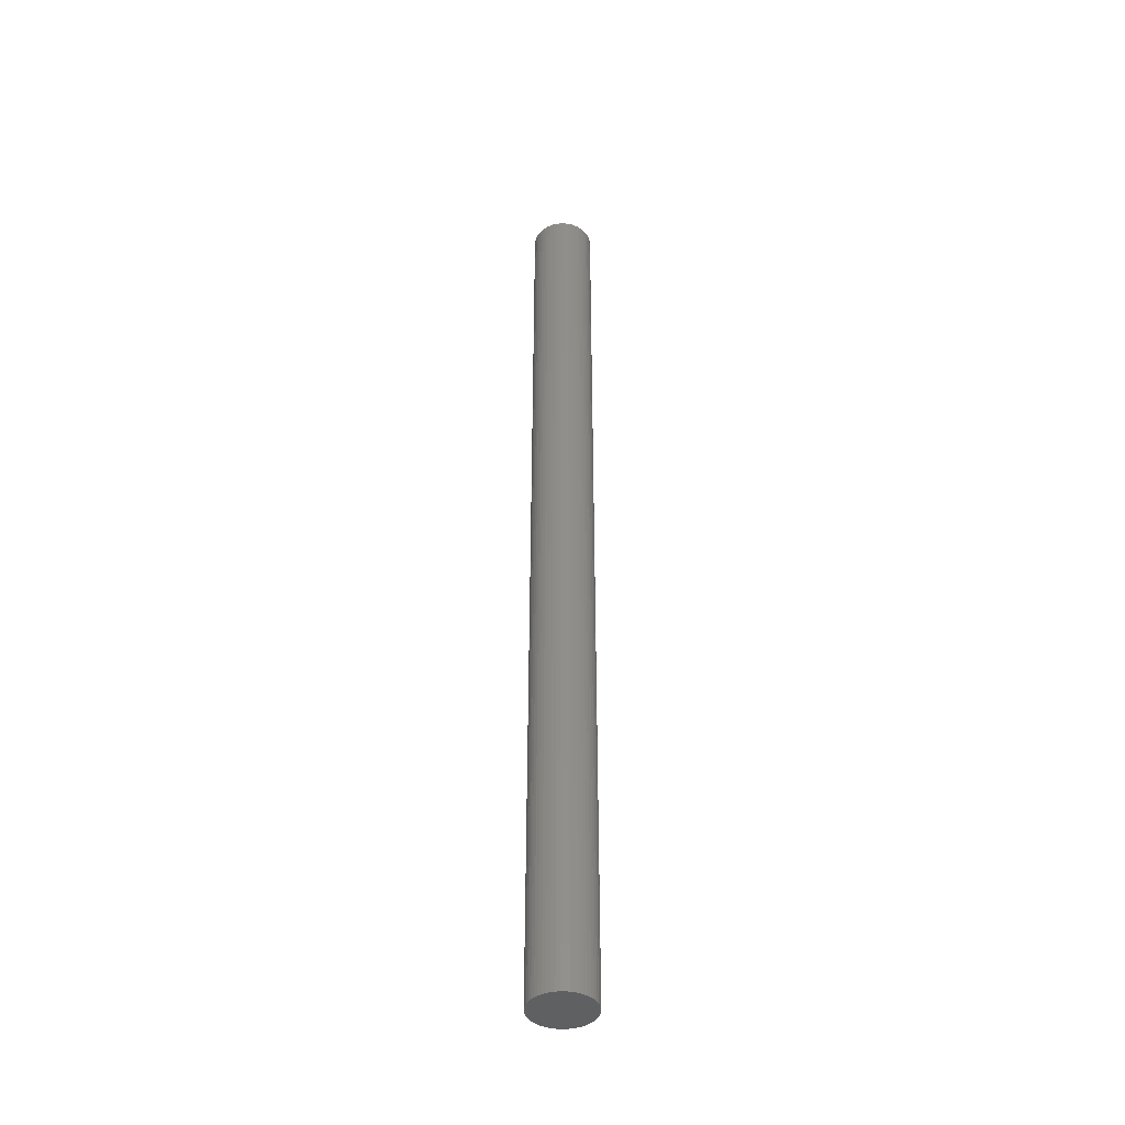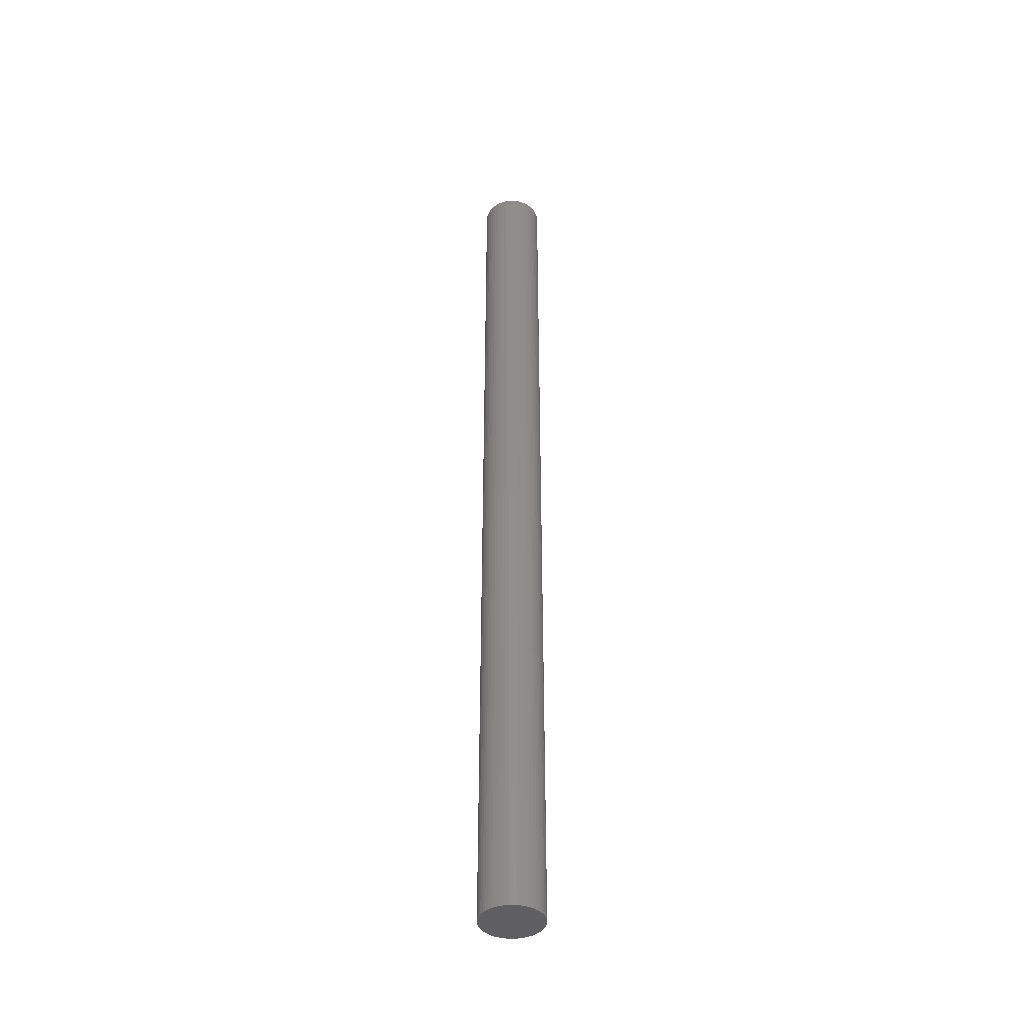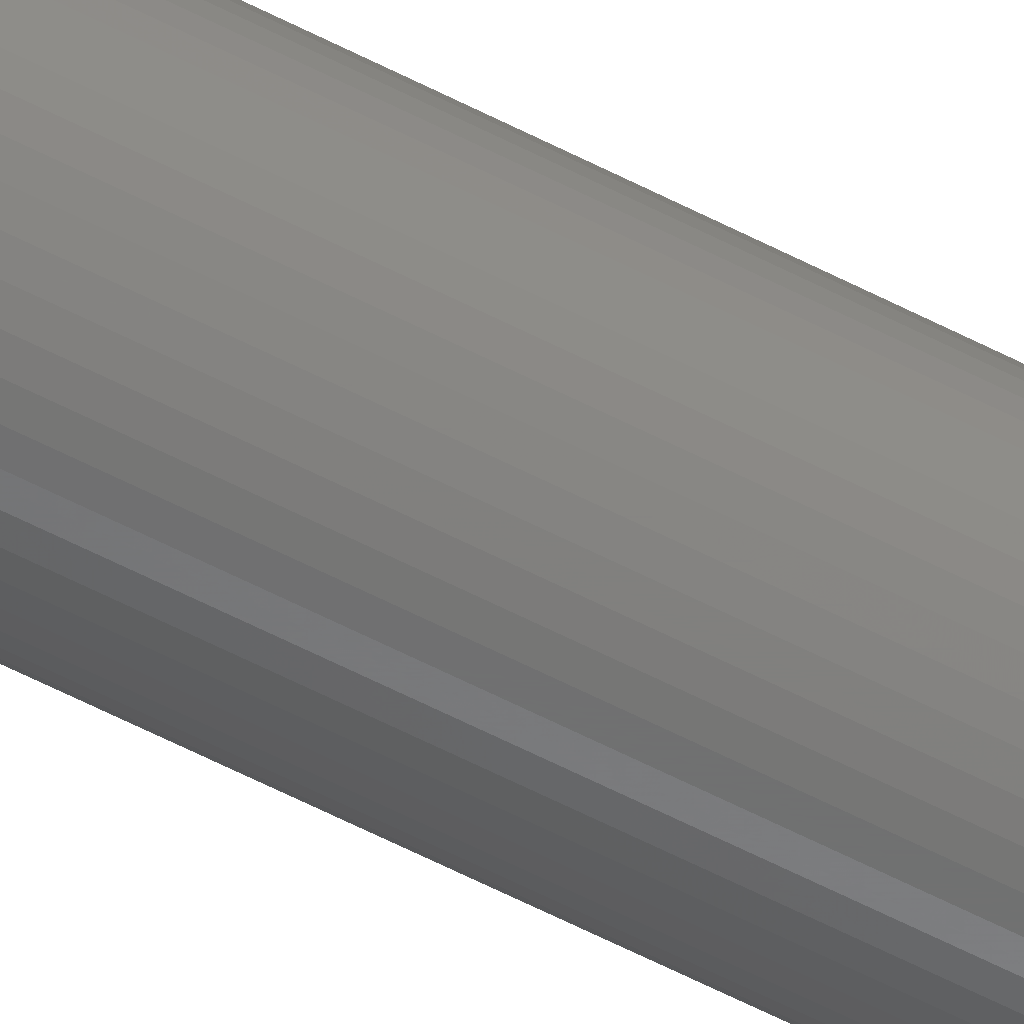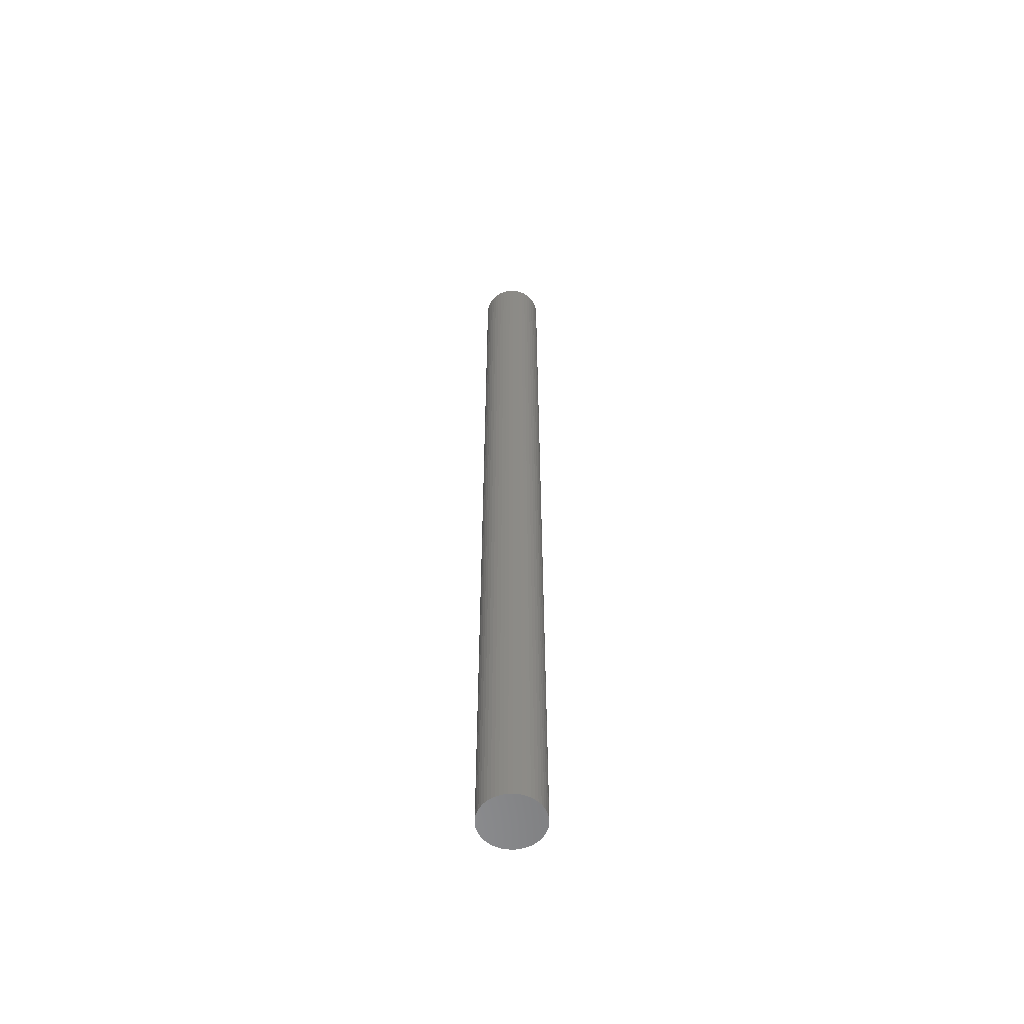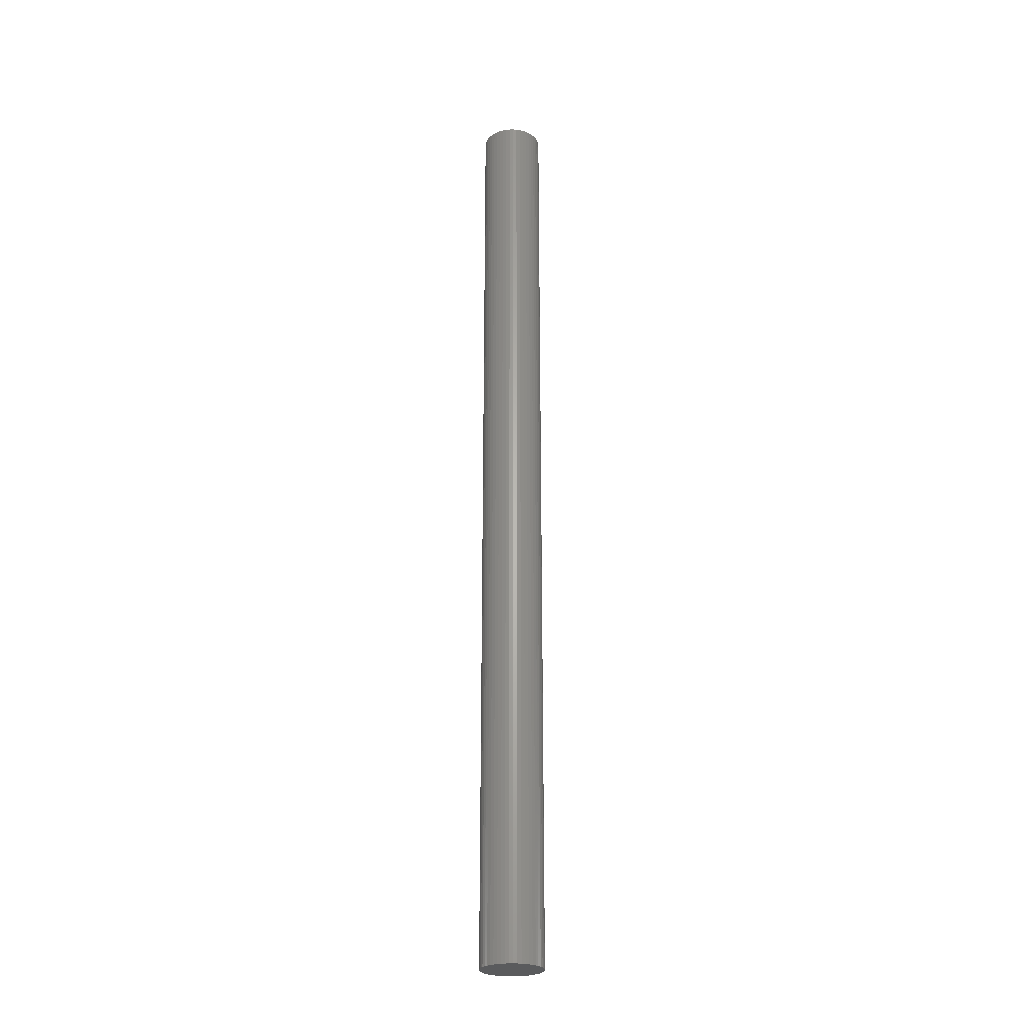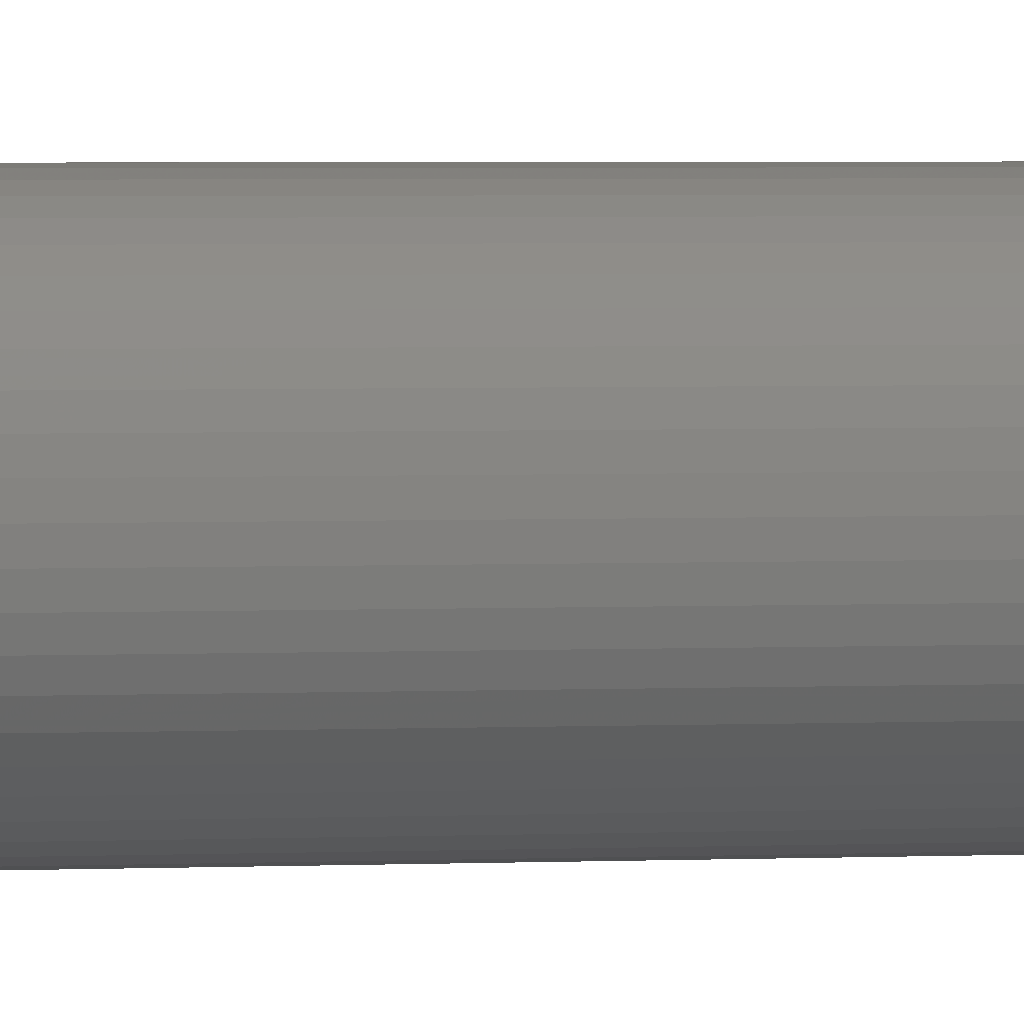
<metadata>
{"format":"stl","ext":"stl","renderer":"f3d","projection":"perspective","resolution":1024,"background":"white","views":[{"elev":-41.5,"azim":-21.9,"up":"+Z"},{"elev":-41.0,"azim":-26.9,"up":"+Z"},{"elev":-61.6,"azim":62.4,"up":"+Y"},{"elev":-57.5,"azim":-84.3,"up":"+Z"},{"elev":-25.7,"azim":-121.0,"up":"+Z"},{"elev":1.1,"azim":66.9,"up":"+Y"}]}
</metadata>
<code>
# stl→obj: 100 verts, 196 faces
v 1.85 0 28.5
v 1.835 0.2319 -28.5
v 1.835 0.2319 28.5
v 1.85 0 -28.5
v 1.792 0.4601 -28.5
v 1.792 0.4601 28.5
v 0.1162 1.846 -28.5
v -0.1162 1.846 28.5
v 0.1162 1.846 28.5
v -0.1162 1.846 -28.5
v 1.835 -0.2319 -28.5
v 1.792 -0.4601 -28.5
v 1.72 -0.681 -28.5
v 1.72 0.681 -28.5
v 1.621 -0.8912 -28.5
v 1.621 0.8912 -28.5
v 1.497 -1.087 -28.5
v 1.497 1.087 -28.5
v 1.349 -1.266 -28.5
v 1.349 1.266 -28.5
v 1.179 -1.425 -28.5
v 1.179 1.425 -28.5
v 0.9913 -1.562 -28.5
v 0.9913 1.562 -28.5
v 0.7877 -1.674 -28.5
v 0.7877 1.674 -28.5
v 0.5717 -1.759 -28.5
v 0.5717 1.759 -28.5
v 0.3467 -1.817 -28.5
v 0.3467 1.817 -28.5
v 0.1162 -1.846 -28.5
v -0.1162 -1.846 -28.5
v -0.3467 -1.817 -28.5
v -0.3467 1.817 -28.5
v -0.5717 -1.759 -28.5
v -0.5717 1.759 -28.5
v -0.7877 -1.674 -28.5
v -0.7877 1.674 -28.5
v -0.9913 -1.562 -28.5
v -0.9913 1.562 -28.5
v -1.179 -1.425 -28.5
v -1.179 1.425 -28.5
v -1.349 -1.266 -28.5
v -1.349 1.266 -28.5
v -1.497 -1.087 -28.5
v -1.497 1.087 -28.5
v -1.621 -0.8912 -28.5
v -1.621 0.8912 -28.5
v -1.72 -0.681 -28.5
v -1.72 0.681 -28.5
v -1.792 -0.4601 -28.5
v -1.792 0.4601 -28.5
v -1.835 -0.2319 -28.5
v -1.835 0.2319 -28.5
v -1.85 0 -28.5
v 1.179 1.425 28.5
v 1.349 1.266 28.5
v -1.349 1.266 28.5
v -1.179 1.425 28.5
v 1.835 -0.2319 28.5
v 1.792 -0.4601 28.5
v 1.72 0.681 28.5
v 1.72 -0.681 28.5
v 1.621 0.8912 28.5
v 1.621 -0.8912 28.5
v 1.497 1.087 28.5
v 1.497 -1.087 28.5
v 1.349 -1.266 28.5
v 1.179 -1.425 28.5
v 0.9913 1.562 28.5
v 0.9913 -1.562 28.5
v 0.7877 1.674 28.5
v 0.7877 -1.674 28.5
v 0.5717 1.759 28.5
v 0.5717 -1.759 28.5
v 0.3467 1.817 28.5
v 0.3467 -1.817 28.5
v 0.1162 -1.846 28.5
v -0.1162 -1.846 28.5
v -0.3467 1.817 28.5
v -0.3467 -1.817 28.5
v -0.5717 1.759 28.5
v -0.5717 -1.759 28.5
v -0.7877 1.674 28.5
v -0.7877 -1.674 28.5
v -0.9913 1.562 28.5
v -0.9913 -1.562 28.5
v -1.179 -1.425 28.5
v -1.349 -1.266 28.5
v -1.497 1.087 28.5
v -1.497 -1.087 28.5
v -1.621 0.8912 28.5
v -1.621 -0.8912 28.5
v -1.72 0.681 28.5
v -1.72 -0.681 28.5
v -1.792 0.4601 28.5
v -1.792 -0.4601 28.5
v -1.835 0.2319 28.5
v -1.835 -0.2319 28.5
v -1.85 0 28.5
f 1 2 3
f 2 1 4
f 3 5 6
f 5 3 2
f 7 8 9
f 8 7 10
f 11 2 4
f 12 2 11
f 12 5 2
f 13 5 12
f 13 14 5
f 15 14 13
f 15 16 14
f 17 16 15
f 17 18 16
f 19 18 17
f 19 20 18
f 21 20 19
f 21 22 20
f 23 22 21
f 23 24 22
f 25 24 23
f 25 26 24
f 27 26 25
f 27 28 26
f 29 28 27
f 29 30 28
f 31 30 29
f 31 7 30
f 32 7 31
f 32 10 7
f 33 10 32
f 33 34 10
f 35 34 33
f 35 36 34
f 37 36 35
f 37 38 36
f 39 38 37
f 39 40 38
f 41 40 39
f 41 42 40
f 43 42 41
f 43 44 42
f 45 44 43
f 45 46 44
f 47 46 45
f 47 48 46
f 49 48 47
f 49 50 48
f 51 50 49
f 51 52 50
f 53 52 51
f 53 54 52
f 54 53 55
f 20 56 57
f 56 20 22
f 42 58 59
f 58 42 44
f 3 60 1
f 6 60 3
f 6 61 60
f 62 61 6
f 62 63 61
f 64 63 62
f 64 65 63
f 66 65 64
f 66 67 65
f 57 67 66
f 57 68 67
f 56 68 57
f 56 69 68
f 70 69 56
f 70 71 69
f 72 71 70
f 72 73 71
f 74 73 72
f 74 75 73
f 76 75 74
f 76 77 75
f 9 77 76
f 9 78 77
f 8 78 9
f 8 79 78
f 80 79 8
f 80 81 79
f 82 81 80
f 82 83 81
f 84 83 82
f 84 85 83
f 86 85 84
f 86 87 85
f 59 87 86
f 59 88 87
f 58 88 59
f 58 89 88
f 90 89 58
f 90 91 89
f 92 91 90
f 92 93 91
f 94 93 92
f 94 95 93
f 96 95 94
f 96 97 95
f 98 97 96
f 98 99 97
f 99 98 100
f 36 84 82
f 84 36 38
f 62 16 64
f 16 62 14
f 28 76 74
f 76 28 30
f 24 72 70
f 72 24 26
f 50 92 48
f 92 50 94
f 10 80 8
f 80 10 34
f 63 12 61
f 12 63 13
f 64 18 66
f 18 64 16
f 26 74 72
f 74 26 28
f 22 70 56
f 70 22 24
f 48 90 46
f 90 48 92
f 46 58 44
f 58 46 90
f 52 94 50
f 94 52 96
f 55 98 54
f 98 55 100
f 38 86 84
f 86 38 40
f 60 4 1
f 4 60 11
f 67 15 65
f 15 67 17
f 43 88 89
f 88 43 41
f 47 95 49
f 95 47 93
f 45 93 47
f 93 45 91
f 53 100 55
f 100 53 99
f 32 78 79
f 78 32 31
f 25 71 73
f 71 25 23
f 6 14 62
f 14 6 5
f 66 20 57
f 20 66 18
f 30 9 76
f 9 30 7
f 54 96 52
f 96 54 98
f 40 59 86
f 59 40 42
f 34 82 80
f 82 34 36
f 68 17 67
f 17 68 19
f 65 13 63
f 13 65 15
f 61 11 60
f 11 61 12
f 37 83 85
f 83 37 35
f 43 91 45
f 91 43 89
f 49 97 51
f 97 49 95
f 21 68 69
f 68 21 19
f 23 69 71
f 69 23 21
f 27 73 75
f 73 27 25
f 29 75 77
f 75 29 27
f 31 77 78
f 77 31 29
f 33 79 81
f 79 33 32
f 51 99 53
f 99 51 97
f 35 81 83
f 81 35 33
f 39 85 87
f 85 39 37
f 41 87 88
f 87 41 39

</code>
